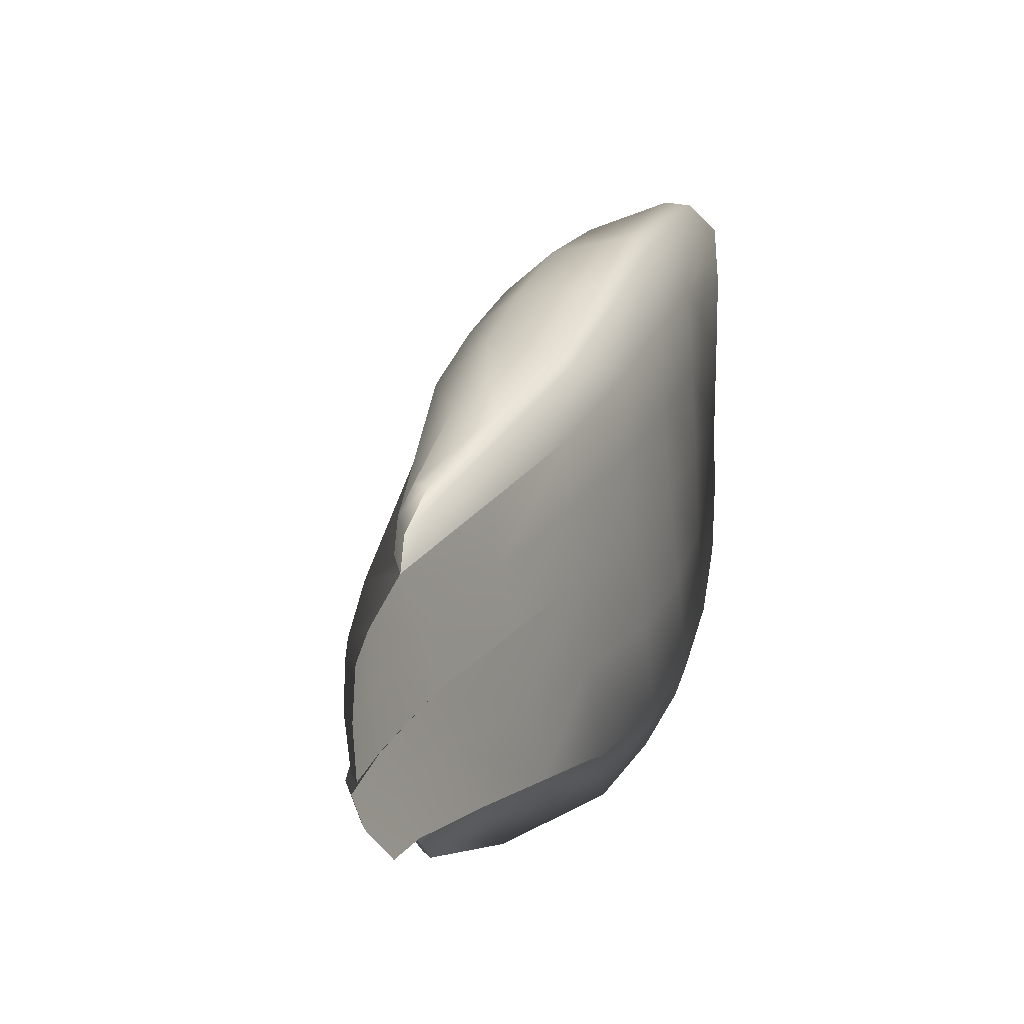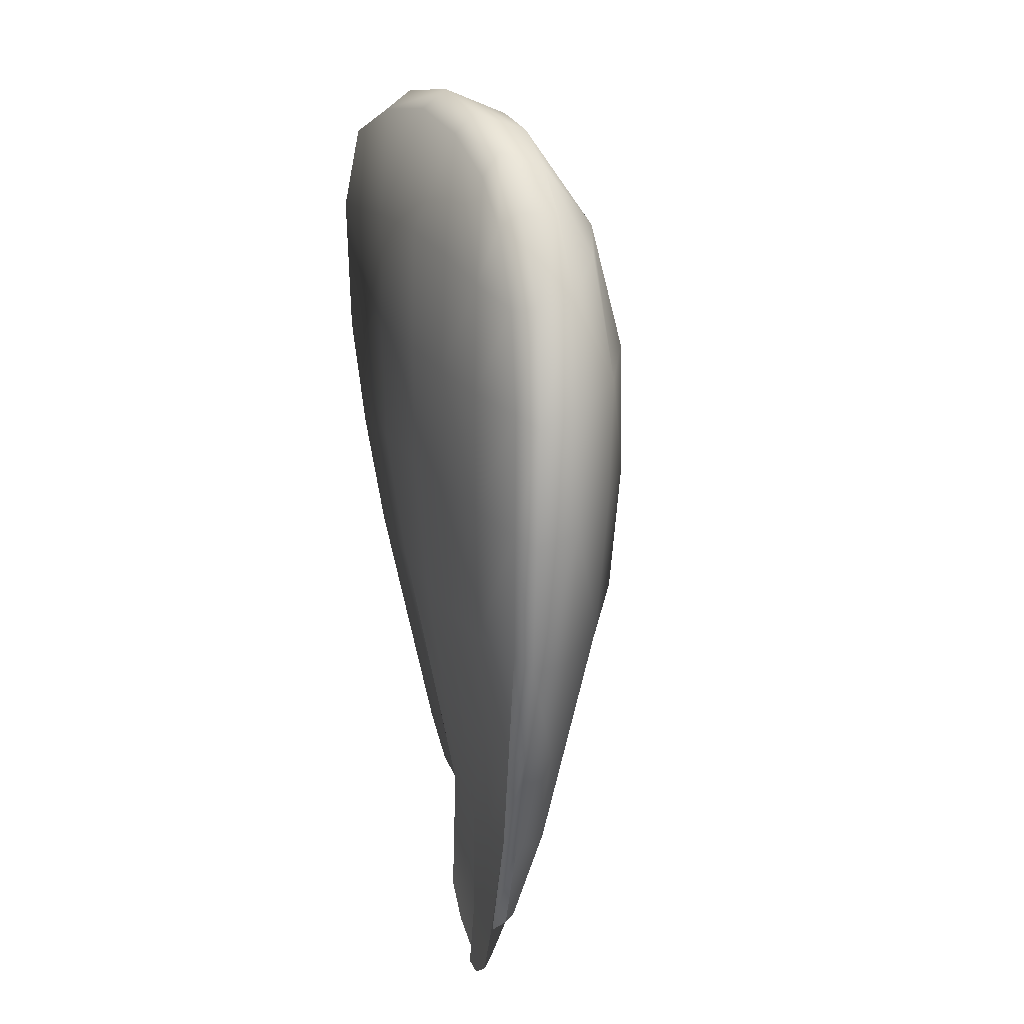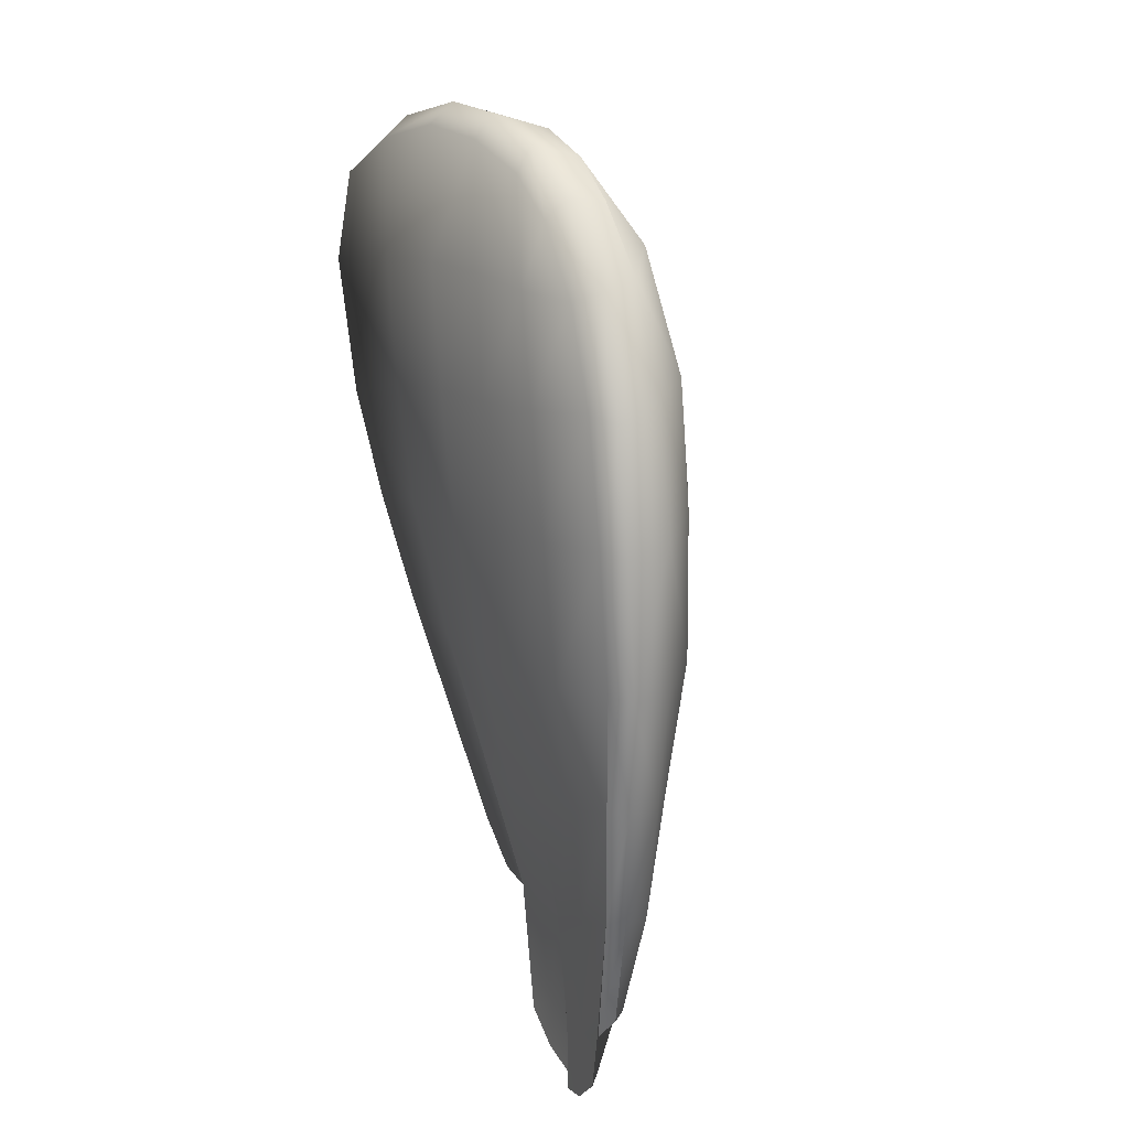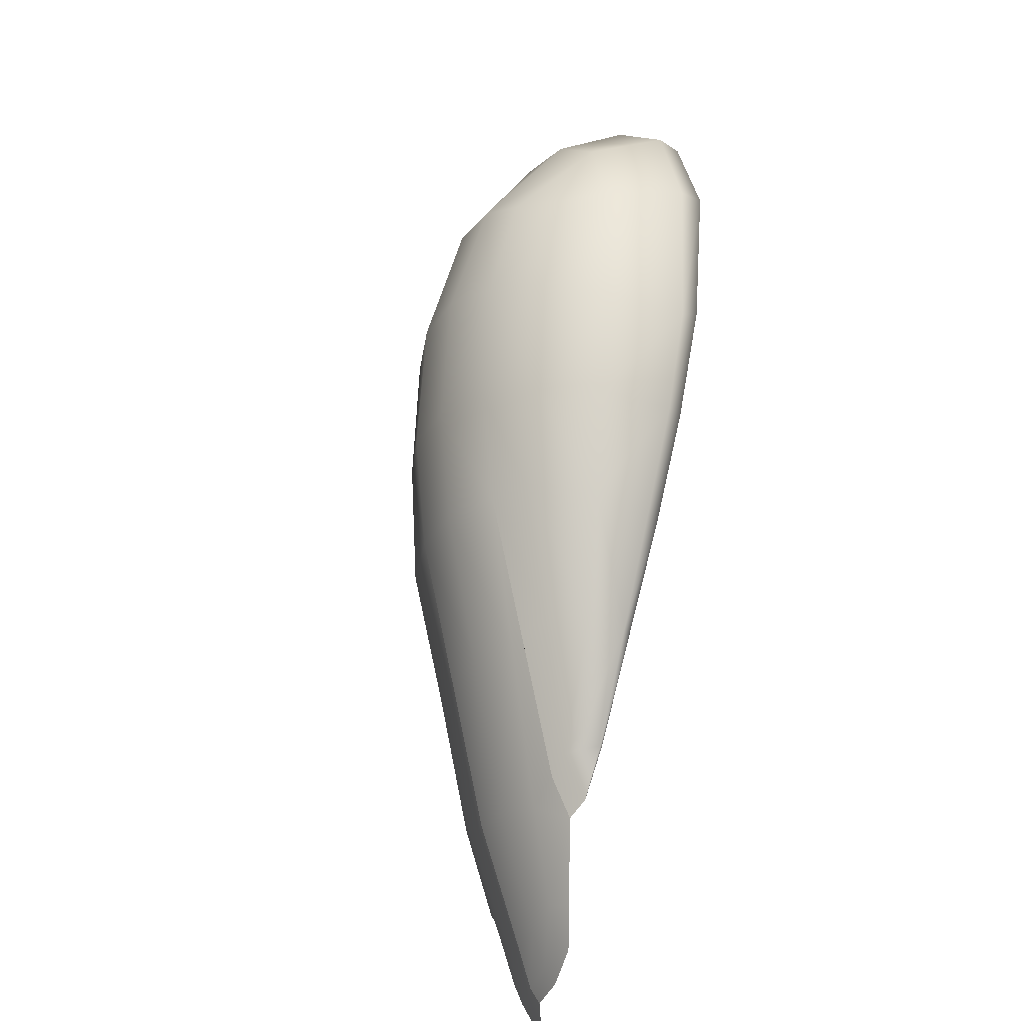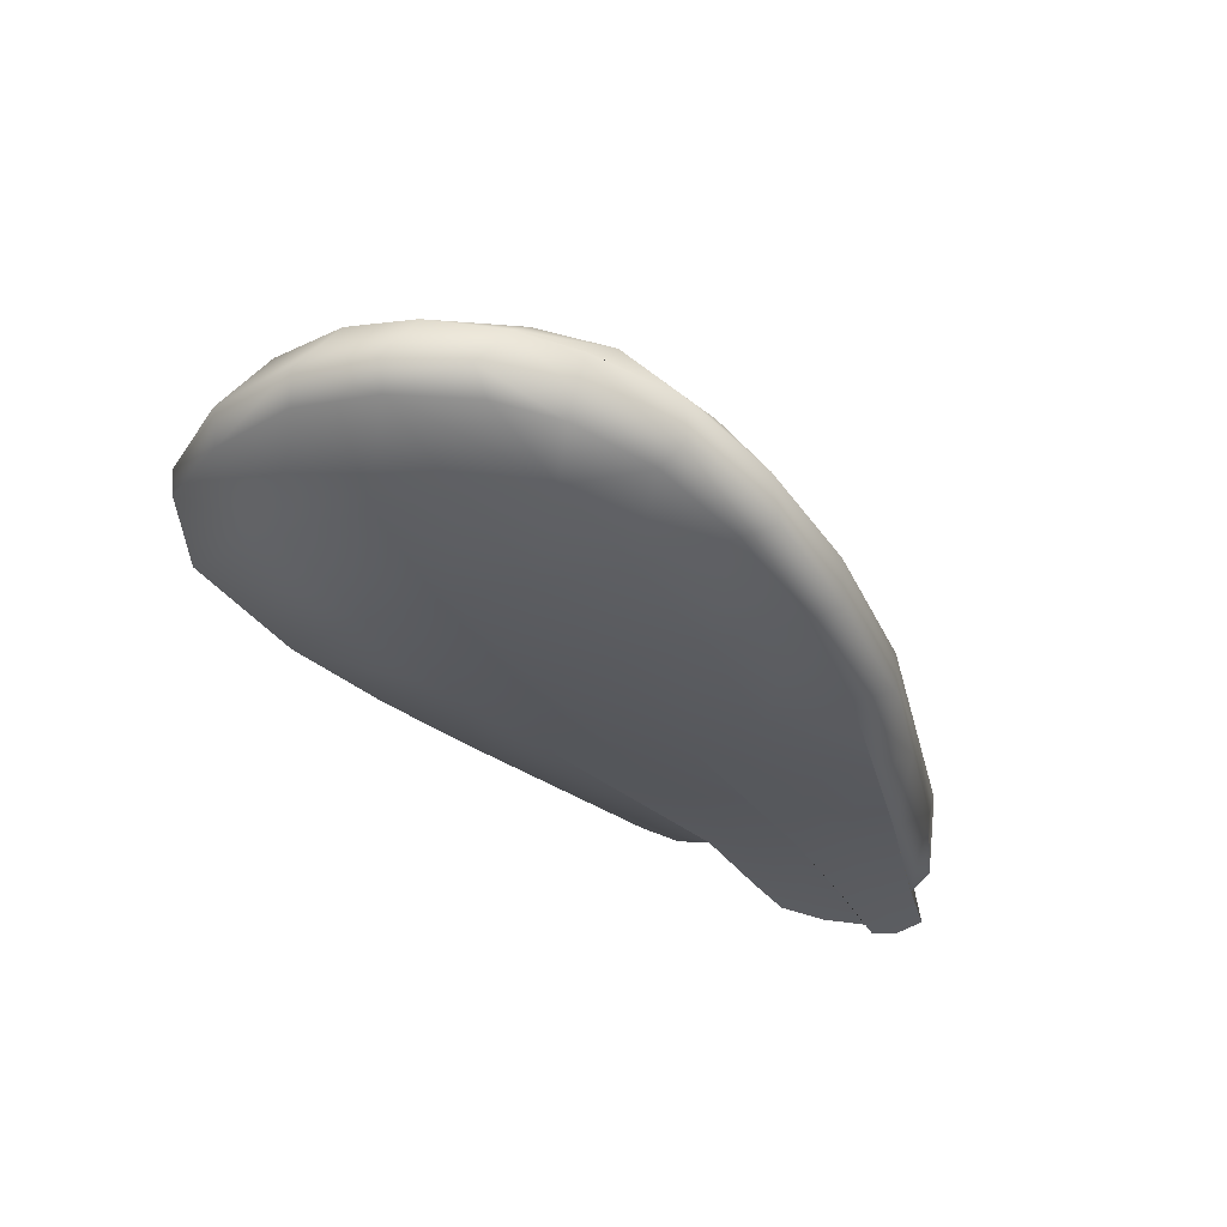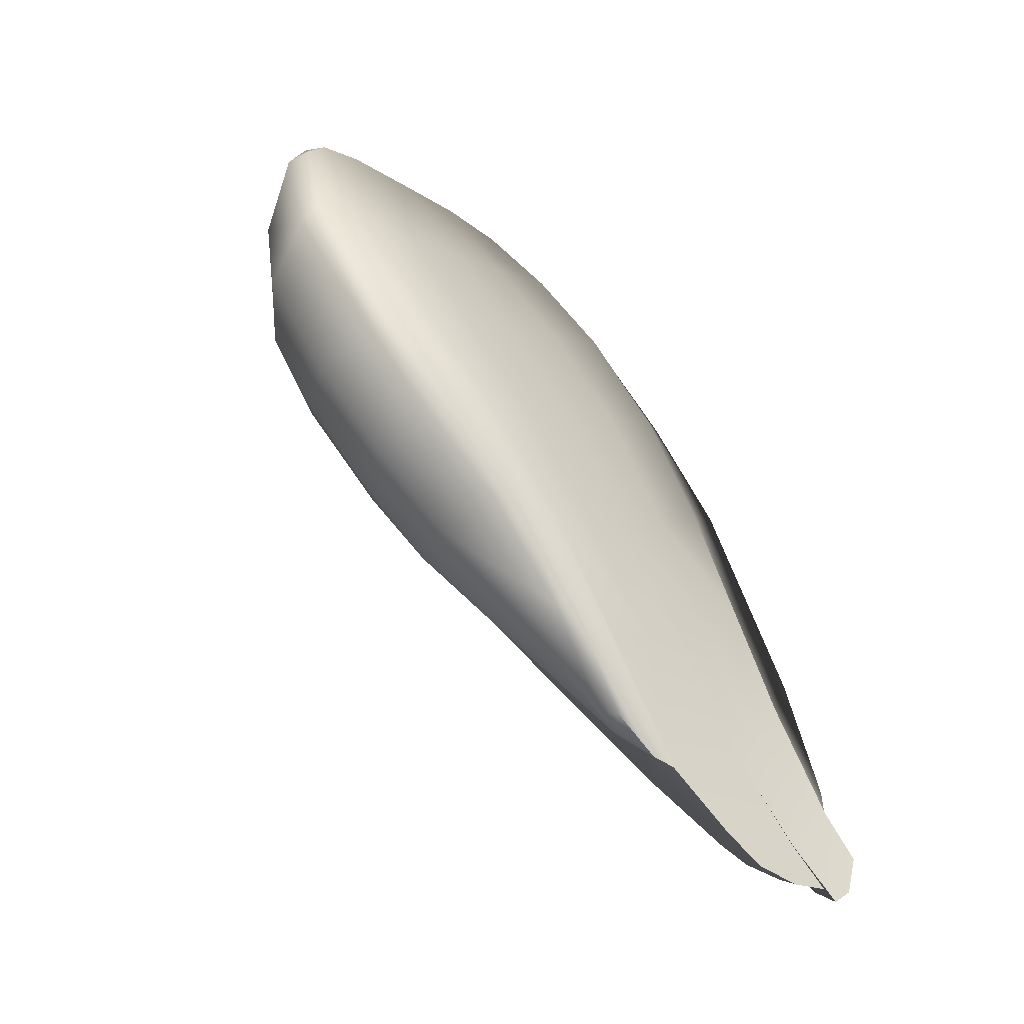
<metadata>
{"format":"obj","ext":"obj","renderer":"f3d","projection":"perspective","resolution":1024,"background":"white","views":[{"elev":-12.8,"azim":-147.5,"up":"+Y"},{"elev":52.9,"azim":-14.2,"up":"+Z"},{"elev":46.0,"azim":-23.2,"up":"+Z"},{"elev":-55.3,"azim":162.4,"up":"+Z"},{"elev":69.3,"azim":-76.3,"up":"+Z"},{"elev":-38.4,"azim":-128.6,"up":"+Z"}]}
</metadata>
<code>
g pm0018_00_WingLSkin
v 0.2295 0.709 -0.1465
v 0.1681 0.7762 -0.05782
v 0.1655 0.6892 -0.1341
v 0.2444 0.7814 -0.06666
v 0.1748 0.8498 0.01797
v 0.3121 0.756 -0.05143
v 0.2988 0.6821 -0.1293
v 0.2588 0.8501 0.01871
v 0.279 0.9104 0.127
v 0.1958 0.9297 0.1431
v 0.3567 0.7132 -0.02694
v 0.373 0.7904 0.06867
v 0.3877 0.6569 0.00498
v 0.3231 0.6422 -0.1104
v 0.3557 0.5887 -0.08558
v 0.3656 0.5213 -0.05009
v 0.3288 0.8268 0.03992
v 0.2924 0.9149 0.2181
v 0.218 0.9392 0.2487
v 0.3306 0.8705 0.1042
v 0.3633 0.8534 0.1531
v 0.3844 0.8084 0.211
v 0.3153 0.8739 0.2962
v 0.2496 0.9012 0.3226
v 0.3324 0.8135 0.3471
v 0.2757 0.8372 0.3718
v 0.4024 0.7348 0.1146
v 0.4128 0.6666 0.1594
v 0.3954 0.7447 0.2637
v 0.3891 0.6733 0.3054
v 0.3379 0.7485 0.3803
v 0.2892 0.766 0.3993
v 0.297 0.6908 0.4106
v 0.3373 0.6715 0.3986
v 0.297 0.6101 0.4036
v 0.3981 0.5887 0.04823
v 0.3843 0.514 0.09842
v 0.3561 0.4464 -0.01325
v 0.3185 0.3699 0.02592
v 0.4009 0.5902 0.2075
v 0.3681 0.5082 0.2526
v 0.347 0.4381 0.1481
v 0.2992 0.3798 0.1836
v 0.2723 0.3138 0.05906
v 0.2341 0.3069 0.06797
v 0.2531 0.3697 0.1881
v 0.3182 0.4523 0.284
v 0.2723 0.4353 0.2888
v 0.331 0.5307 0.3609
v 0.2906 0.5188 0.3673
v 0.3677 0.5928 0.3441
v 0.3357 0.6106 0.3912
v 0.2018 0.2424 -0.1617
v 0.1831 0.2209 -0.3004
v 0.1703 0.2332 -0.3392
v 0.1935 0.2703 -0.2066
v 0.218 0.2747 -0.04688
v 0.2086 0.3065 -0.08004
v 0.2237 0.3428 0.04651
v 0.2341 0.3069 0.06797
v 0.1694 0.2332 -0.337
v 0.1552 0.2122 -0.3912
v 0.1496 0.2324 -0.4388
v 0.1655 0.2637 -0.3725
v 0.1476 0.2566 -0.4588
v 0.1935 0.2703 -0.2066
v 0.1631 0.2957 -0.4005
v 0.1878 0.3158 -0.256
v 0.1796 0.3588 -0.2971
v 0.2086 0.3065 -0.08004
v 0.1955 0.366 -0.1349
v 0.1825 0.4233 -0.1802
v 0.1855 0.4877 -0.06331
v 0.2031 0.4162 -0.01371
v 0.2237 0.3428 0.04651
v 0.1632 0.2959 -0.4007
v 0.1522 0.2673 -0.4456
v 0.1497 0.3114 -0.4559
v 0.1634 0.3385 -0.4141
v 0.1509 0.358 -0.4513
v 0.1796 0.3588 -0.2971
v 0.1605 0.3907 -0.4215
v 0.1743 0.4017 -0.3263
v 0.1769 0.4477 -0.3564
v 0.1825 0.4233 -0.1802
v 0.1744 0.4759 -0.2101
v 0.1697 0.5301 -0.2351
v 0.1625 0.6125 -0.1138
v 0.1746 0.5501 -0.09385
v 0.1855 0.4877 -0.06331
v 0.3231 0.6422 -0.1104
v 0.1625 0.6125 -0.1138
v 0.1697 0.5301 -0.2351
v 0.2693 0.5444 -0.2315
v 0.3557 0.5887 -0.08558
v 0.2155 0.4467 -0.3527
v 0.1769 0.4477 -0.3564
v 0.2977 0.4989 -0.2087
v 0.3656 0.5213 -0.05009
v 0.1794 0.3852 -0.4233
v 0.1605 0.3907 -0.4215
v 0.2397 0.4091 -0.3318
v 0.1662 0.3637 -0.4442
v 0.1509 0.358 -0.4513
v 0.1497 0.3114 -0.4559
v 0.1643 0.3205 -0.4472
v 0.1522 0.2673 -0.4456
v 0.1839 0.3426 -0.4214
v 0.165 0.2762 -0.4359
v 0.1836 0.2974 -0.407
v 0.1632 0.2959 -0.4007
v 0.2469 0.364 -0.3081
v 0.1796 0.3588 -0.2971
v 0.3062 0.4427 -0.1791
v 0.1825 0.4233 -0.1802
v 0.1855 0.4877 -0.06331
v 0.3185 0.3699 0.02592
v 0.2086 0.3065 -0.08004
v 0.2237 0.3428 0.04651
v 0.2791 0.3236 -0.09898
v 0.1935 0.2703 -0.2066
v 0.3027 0.383 -0.14
v 0.3561 0.4464 -0.01325
v 0.2396 0.2772 -0.2239
v 0.1694 0.2332 -0.337
v 0.3069 0.4426 -0.179
v 0.3656 0.5213 -0.05009
v 0.1855 0.4877 -0.06331
v 0.1825 0.4233 -0.1802
v 0.2493 0.3196 -0.2668
v 0.1837 0.2344 -0.3405
v 0.1552 0.2122 -0.3912
v 0.2482 0.3638 -0.3079
v 0.1796 0.3588 -0.2971
v 0.1839 0.264 -0.3807
v 0.1651 0.2211 -0.3833
v 0.1496 0.2324 -0.4388
v 0.1836 0.2972 -0.4063
v 0.1631 0.2957 -0.4005
v 0.1621 0.2398 -0.426
v 0.1635 0.2697 -0.4452
v 0.1476 0.2566 -0.4588
v 0.1502 0.6792 -0.1245
v 0.1625 0.6125 -0.1138
v 0.1697 0.53 -0.2351
v 0.1576 0.5984 -0.2213
v 0.1676 0.608 -0.2308
v 0.1655 0.6892 -0.1341
v 0.1697 0.5268 -0.3275
v 0.165 0.5176 -0.3181
v 0.1769 0.4476 -0.3564
v 0.1711 0.479 -0.3596
v 0.2295 0.709 -0.1465
v 0.1655 0.6892 -0.1341
v 0.1676 0.608 -0.2308
v 0.2104 0.6209 -0.2323
v 0.2988 0.6821 -0.1293
v 0.1912 0.5329 -0.3182
v 0.1697 0.5268 -0.3275
v 0.2012 0.5045 -0.3266
v 0.1711 0.479 -0.3596
v 0.25 0.5933 -0.2279
v 0.3231 0.6422 -0.1104
v 0.2036 0.4713 -0.328
v 0.1769 0.4476 -0.3564
v 0.1697 0.53 -0.2351
v 0.1625 0.6125 -0.1138
v 0.2634 0.5568 -0.2192
v 0.2341 0.3069 0.06797
v 0.2723 0.3138 0.05906
v 0.2471 0.277 -0.05616
v 0.218 0.2747 -0.04688
v 0.2018 0.2424 -0.1617
v 0.2791 0.3236 -0.09898
v 0.3185 0.3699 0.02592
v 0.2237 0.3428 0.04651
v 0.2086 0.3065 -0.08004
v 0.222 0.2401 -0.1714
v 0.1831 0.2209 -0.3004
v 0.2396 0.2772 -0.2239
v 0.1935 0.2703 -0.2066
v 0.1933 0.2264 -0.2958
v 0.1703 0.2332 -0.3392
v 0.1825 0.237 -0.3307
v 0.2382 0.3974 0.1785
v 0.2531 0.3697 0.1881
v 0.2341 0.3069 0.06797
v 0.2237 0.3428 0.04651
v 0.2723 0.4353 0.2888
v 0.2031 0.4162 -0.01371
v 0.2555 0.4636 0.2822
v 0.2906 0.5188 0.3673
v 0.2167 0.4781 0.1234
v 0.1855 0.4877 -0.06331
v 0.2694 0.5366 0.3509
v 0.297 0.6101 0.4036
v 0.1988 0.5569 0.07249
v 0.1746 0.5501 -0.09385
v 0.2339 0.5459 0.2276
v 0.2758 0.6109 0.387
v 0.297 0.6908 0.4106
v 0.2164 0.6256 0.1792
v 0.1825 0.6296 0.03178
v 0.1625 0.6125 -0.1138
v 0.2534 0.6145 0.311
v 0.2756 0.676 0.3947
v 0.2669 0.7589 0.381
v 0.2892 0.766 0.3993
v 0.2757 0.8372 0.3718
v 0.1638 0.7004 -0.003762
v 0.1502 0.6792 -0.1245
v 0.2384 0.6939 0.2798
v 0.2005 0.7013 0.1392
v 0.2213 0.7696 0.2429
v 0.2493 0.8329 0.3553
v 0.1794 0.7761 0.09342
v 0.1501 0.7643 -0.04285
v 0.1655 0.6892 -0.1341
v 0.1681 0.7762 -0.05782
v 0.1555 0.8452 0.03624
v 0.1748 0.8498 0.01797
v 0.1716 0.9238 0.1507
v 0.1958 0.9297 0.1431
v 0.2003 0.8478 0.1985
v 0.2213 0.8937 0.3081
v 0.2496 0.9012 0.3226
v 0.218 0.9392 0.2487
v 0.1942 0.9315 0.2499
g pm0018_00_WingLSkin_0
f 3 2 1
f 2 4 1
f 2 5 4
f 4 6 1
f 6 7 1
f 5 8 4
f 6 4 8
f 8 5 9
f 5 10 9
f 6 11 7
f 12 11 6
f 13 11 12
f 11 14 7
f 14 11 13
f 15 14 13
f 15 13 16
f 17 6 8
f 17 8 9
f 17 12 6
f 18 9 10
f 19 18 10
f 20 17 9
f 12 17 20
f 20 9 21
f 9 18 21
f 21 12 20
f 22 21 18
f 12 21 22
f 23 18 19
f 23 22 18
f 24 23 19
f 23 24 25
f 23 25 22
f 24 26 25
f 27 12 22
f 27 22 28
f 27 13 12
f 27 28 13
f 25 29 22
f 22 29 28
f 30 29 25
f 28 29 30
f 31 25 26
f 31 30 25
f 32 31 26
f 31 32 33
f 34 31 33
f 31 34 30
f 34 33 35
f 28 36 13
f 37 36 28
f 13 36 16
f 16 36 37
f 38 16 37
f 38 37 39
f 40 28 30
f 40 37 28
f 40 30 41
f 40 41 37
f 37 42 39
f 41 42 37
f 42 43 39
f 42 41 43
f 43 44 39
f 45 44 43
f 46 45 43
f 43 47 46
f 41 47 43
f 47 48 46
f 48 47 49
f 49 47 41
f 50 48 49
f 30 51 41
f 51 49 41
f 34 51 30
f 51 34 49
f 50 49 52
f 34 52 49
f 35 50 52
f 52 34 35
f 55 54 53
f 56 55 53
f 56 53 57
f 58 56 57
f 58 57 59
f 57 60 59
f 63 62 61
f 64 63 61
f 65 63 64
f 64 61 66
f 67 65 64
f 68 64 66
f 67 64 68
f 69 67 68
f 68 66 70
f 69 68 71
f 71 68 70
f 72 69 71
f 72 71 73
f 71 74 73
f 71 70 74
f 70 75 74
f 78 77 76
f 79 78 76
f 80 78 79
f 79 76 81
f 82 80 79
f 83 79 81
f 82 79 83
f 84 82 83
f 83 81 85
f 84 83 86
f 86 83 85
f 87 84 86
f 87 86 88
f 86 89 88
f 86 85 89
f 85 90 89
f 93 92 91
f 94 93 91
f 94 91 95
f 94 96 93
f 96 97 93
f 98 94 95
f 98 95 99
f 96 100 97
f 100 101 97
f 102 96 94
f 98 102 94
f 100 103 101
f 103 104 101
f 105 104 103
f 106 105 103
f 106 103 100
f 107 105 106
f 108 100 96
f 108 106 100
f 102 108 96
f 109 107 106
f 109 106 108
f 107 109 110
f 110 109 108
f 110 108 102
f 111 107 110
f 112 110 102
f 111 110 112
f 112 102 98
f 113 111 112
f 114 112 98
f 113 112 114
f 114 98 99
f 115 113 114
f 115 114 99
f 116 115 99
f 119 118 117
f 118 120 117
f 118 121 120
f 120 122 117
f 122 123 117
f 121 124 120
f 120 124 122
f 121 125 124
f 122 126 123
f 126 127 123
f 127 126 128
f 126 129 128
f 124 130 122
f 122 130 126
f 125 131 124
f 124 131 130
f 125 132 131
f 126 133 129
f 130 133 126
f 133 134 129
f 131 135 130
f 130 135 133
f 132 136 131
f 131 136 135
f 132 137 136
f 133 138 134
f 135 138 133
f 138 139 134
f 136 140 135
f 137 140 136
f 135 140 138
f 138 141 139
f 140 141 138
f 140 137 141
f 141 142 139
f 137 142 141
f 145 144 143
f 146 145 143
f 147 146 143
f 148 147 143
f 147 149 146
f 146 150 145
f 149 150 146
f 150 151 145
f 149 152 150
f 152 151 150
f 155 154 153
f 156 155 153
f 156 153 157
f 156 158 155
f 158 159 155
f 158 160 159
f 160 158 156
f 160 161 159
f 162 156 157
f 162 160 156
f 162 157 163
f 160 164 161
f 164 160 162
f 164 165 161
f 166 165 164
f 163 167 166
f 168 164 162
f 168 166 164
f 168 162 163
f 168 163 166
f 171 170 169
f 172 171 169
f 172 173 171
f 171 174 170
f 174 175 170
f 175 174 176
f 174 177 176
f 173 178 171
f 171 178 174
f 173 179 178
f 174 180 177
f 178 180 174
f 180 181 177
f 179 182 178
f 178 182 180
f 179 183 182
f 184 183 181
f 180 184 181
f 183 184 182
f 182 184 180
f 187 186 185
f 188 187 185
f 185 186 189
f 188 185 190
f 191 185 189
f 189 192 191
f 185 193 190
f 193 185 191
f 194 190 193
f 192 195 191
f 192 196 195
f 197 194 193
f 198 194 197
f 199 193 191
f 199 191 195
f 196 200 195
f 200 196 201
f 197 193 202
f 193 199 202
f 203 198 197
f 197 202 203
f 204 198 203
f 205 199 195
f 195 200 205
f 202 199 205
f 206 200 201
f 200 206 205
f 206 201 207
f 206 207 205
f 201 208 207
f 207 208 209
f 210 204 203
f 211 204 210
f 212 202 205
f 207 212 205
f 202 213 203
f 213 202 212
f 203 213 210
f 214 212 207
f 214 213 212
f 215 207 209
f 215 214 207
f 216 213 214
f 213 216 210
f 217 211 210
f 218 211 217
f 219 218 217
f 220 217 210
f 219 217 220
f 216 220 210
f 221 219 220
f 221 220 222
f 220 216 222
f 223 221 222
f 224 216 214
f 214 215 224
f 216 224 222
f 215 209 225
f 215 225 224
f 209 226 225
f 225 226 227
f 228 227 223
f 222 228 223
f 222 224 228
f 228 225 227
f 224 225 228

</code>
